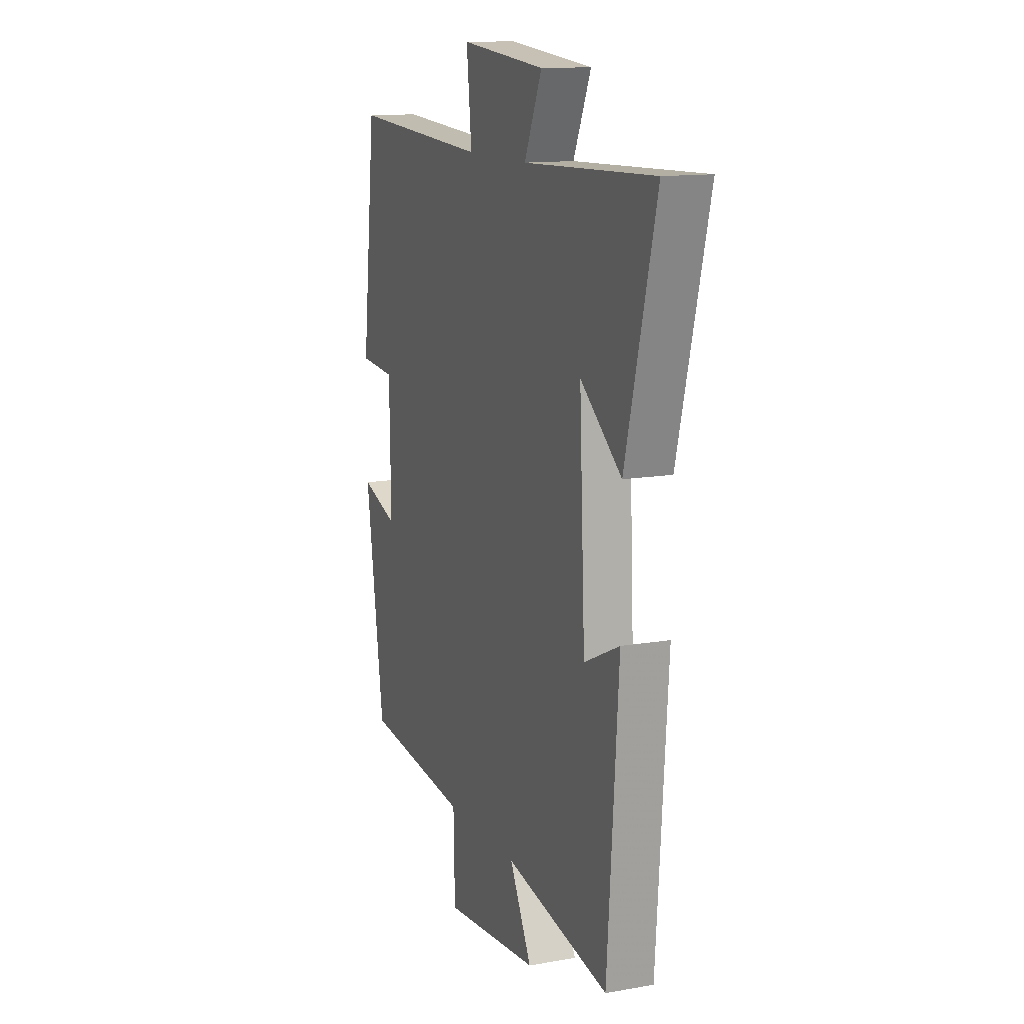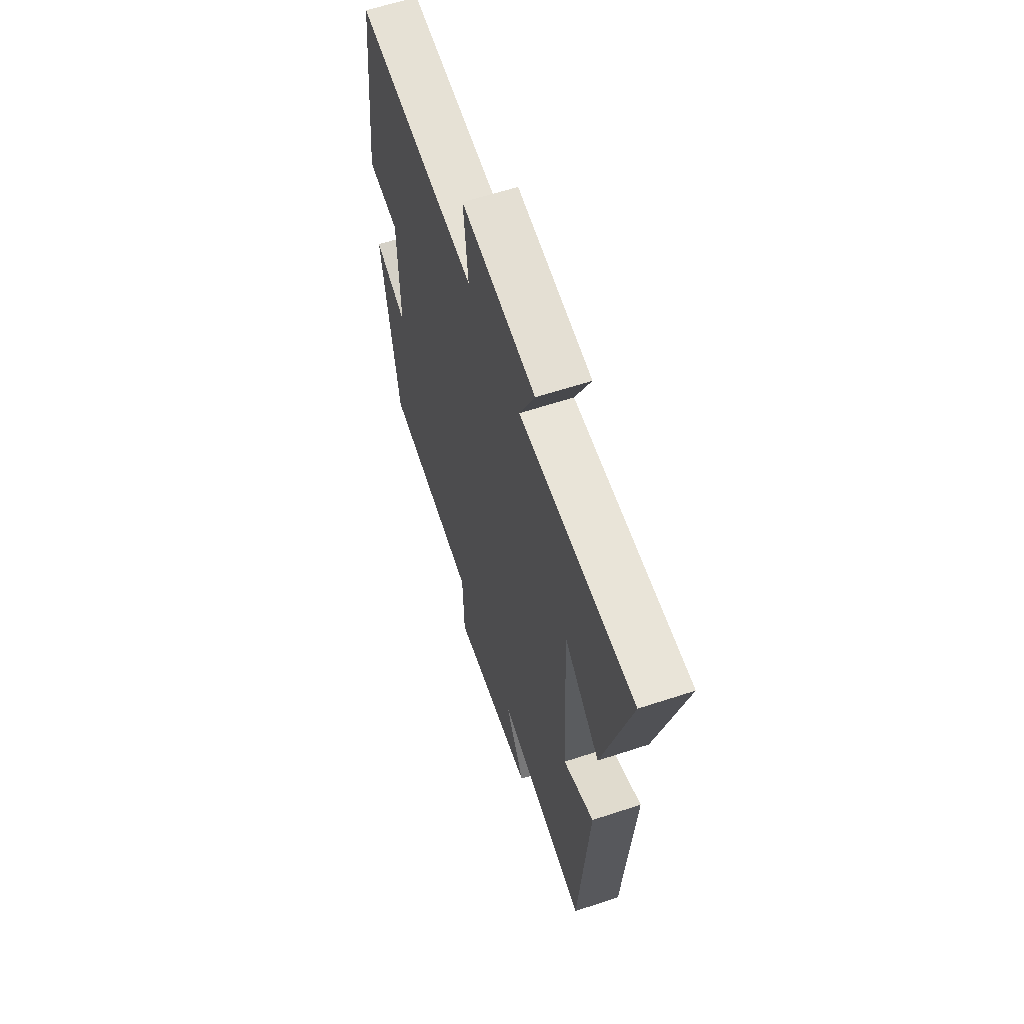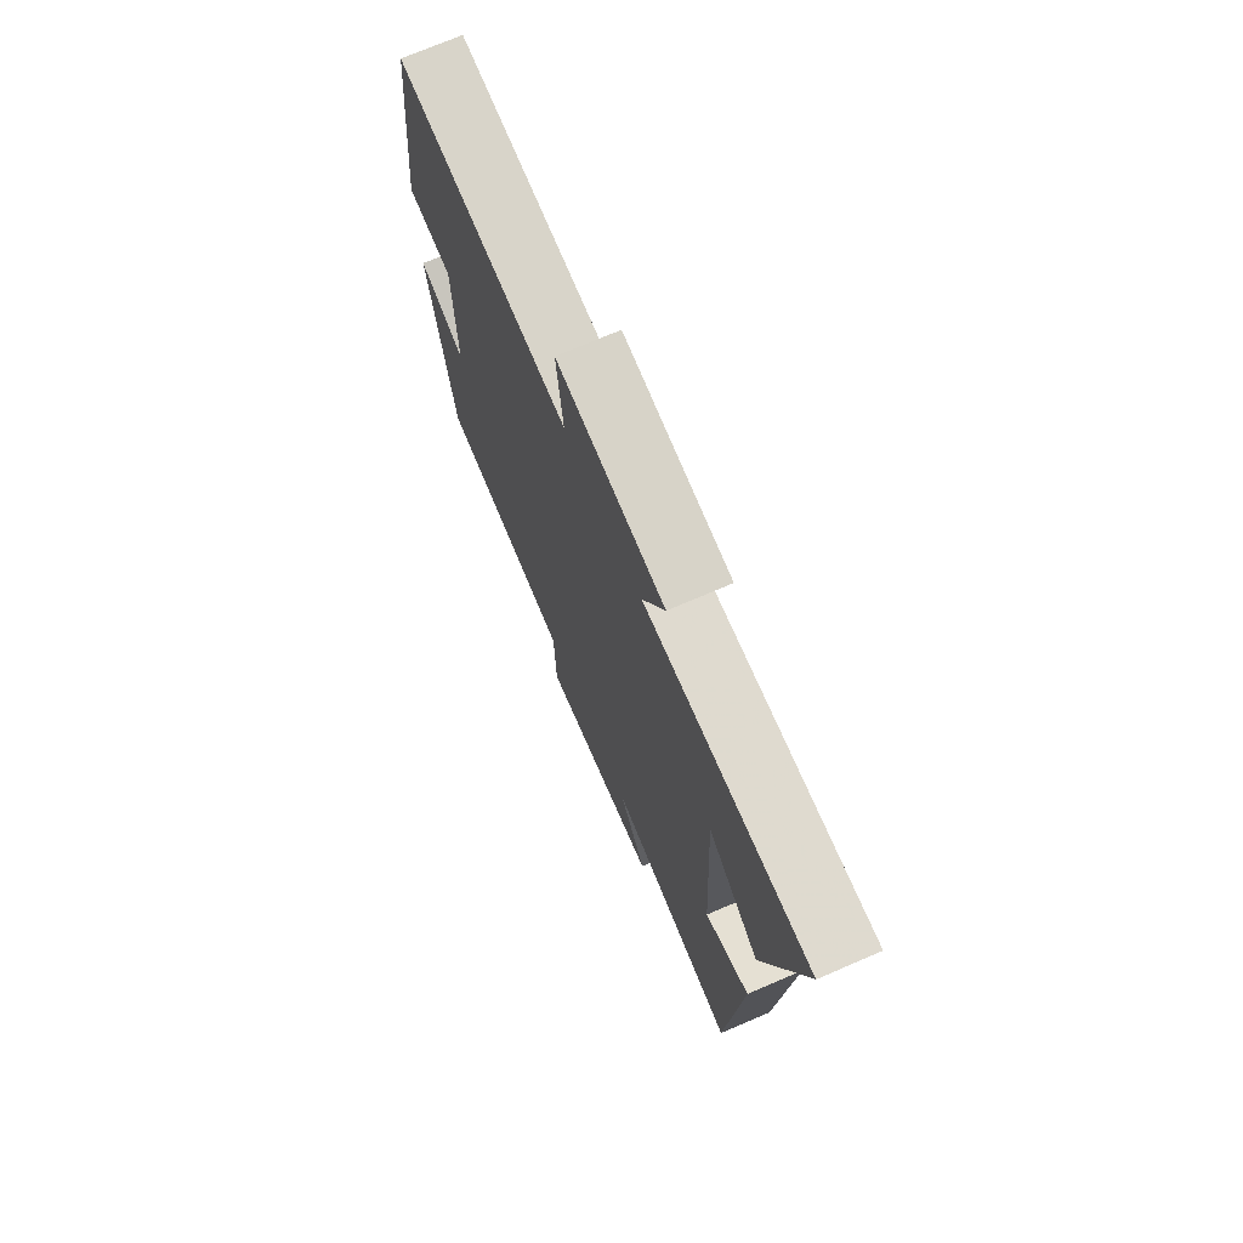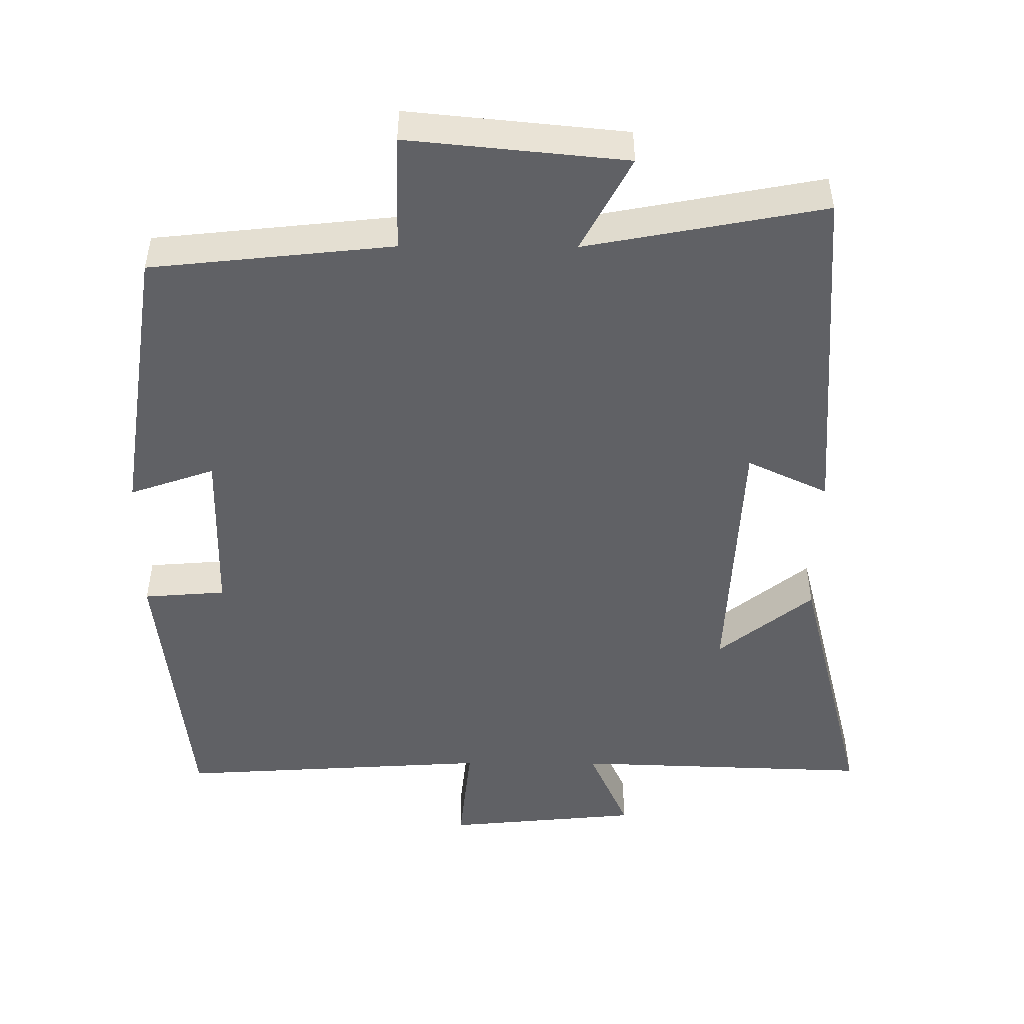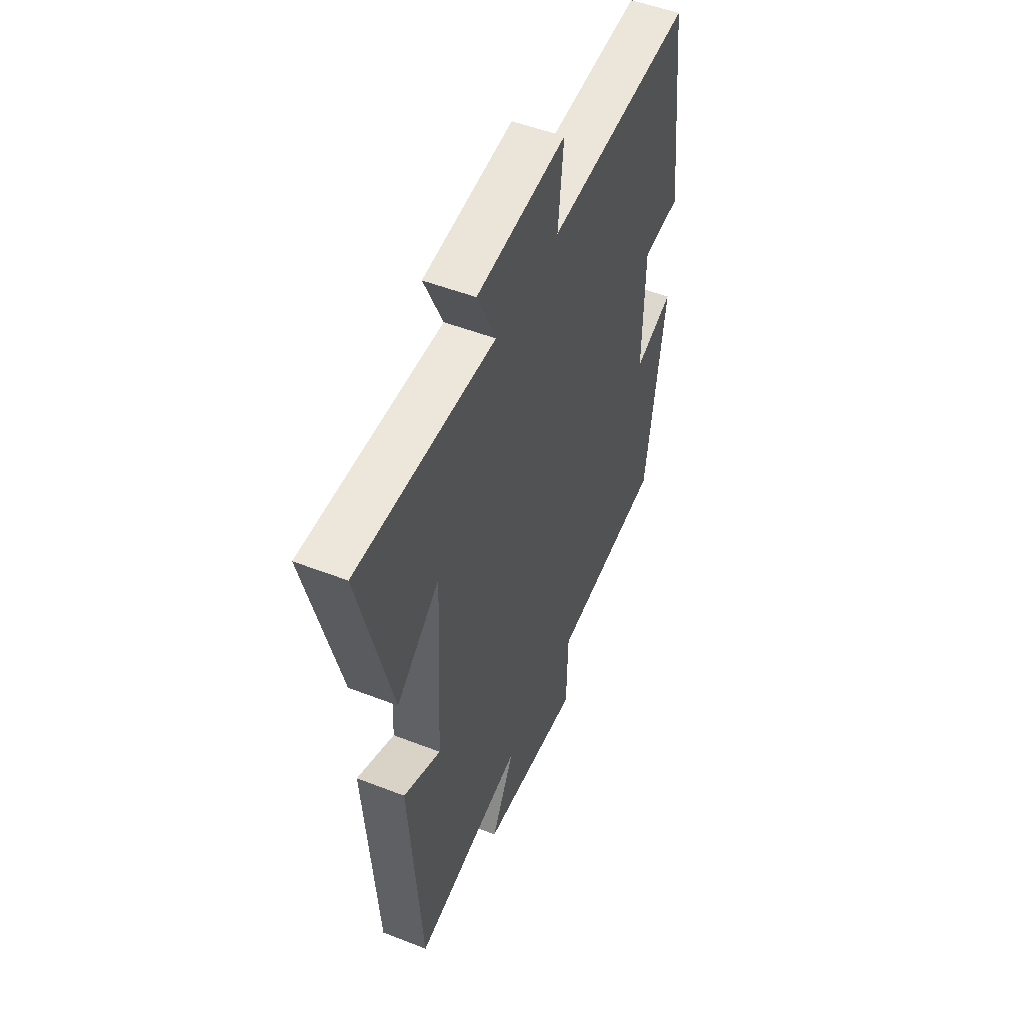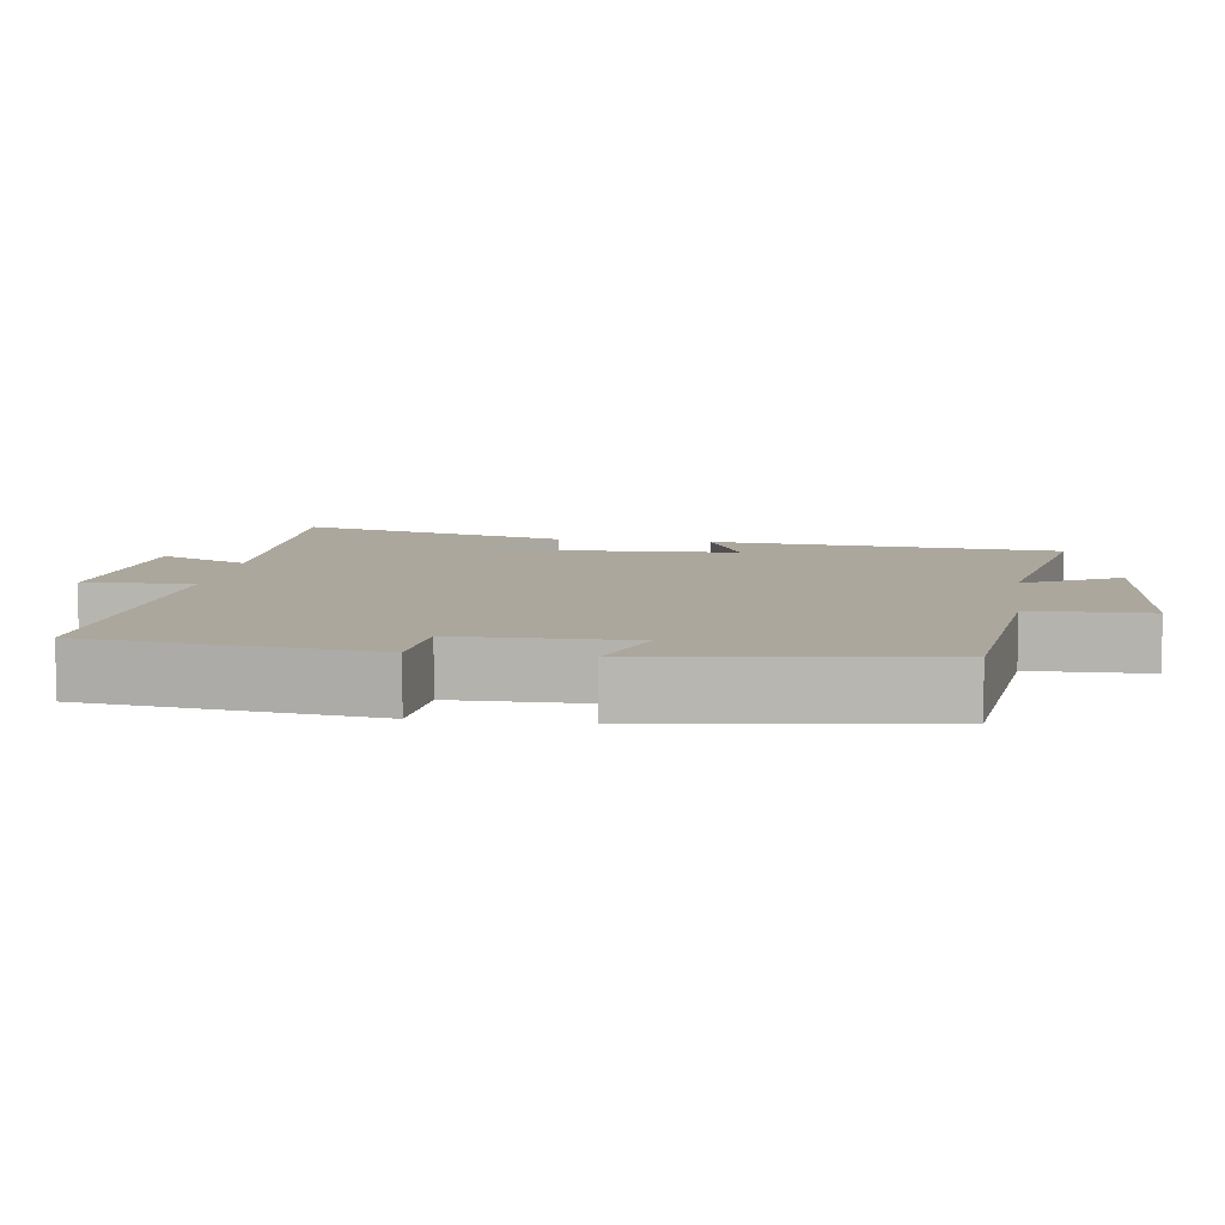
<metadata>
{"format":"obj","ext":"obj","renderer":"f3d","projection":"perspective","resolution":1024,"background":"white","views":[{"elev":13.1,"azim":-111.9,"up":"+Z"},{"elev":61.7,"azim":-108.5,"up":"+Z"},{"elev":72.6,"azim":-113.2,"up":"+Z"},{"elev":-49.0,"azim":179.7,"up":"+Y"},{"elev":51.1,"azim":-67.0,"up":"+Z"},{"elev":8.4,"azim":98.3,"up":"+Y"}]}
</metadata>
<code>
v -0.597 0.07 0.515
v -0.181 0.07 0.5
v -0.237 0.07 0.625
v 0.033 0.07 0.651
v 0.017 0.07 0.5
v 0.455 0.07 0.527
v 0.5 0.07 0.135
v 0.386 0.07 0.126
v 0.382 0.07 -0.112
v 0.5 0.07 -0.071
v 0.442 0.07 -0.464
v 0.105 0.07 -0.5
v 0.101 0.07 -0.663
v -0.203 0.07 -0.633
v -0.133 0.07 -0.5
v -0.465 0.07 -0.563
v -0.5 0.07 -0.078
v -0.387 0.07 -0.131
v -0.369 0.07 0.241
v -0.5 0.07 0.136
v -0.597 0 0.515
v -0.181 0 0.5
v -0.237 0 0.625
v 0.033 0 0.651
v 0.017 0 0.5
v 0.455 0 0.527
v 0.5 0 0.135
v 0.386 0 0.126
v 0.382 0 -0.112
v 0.5 0 -0.071
v 0.442 0 -0.464
v 0.105 0 -0.5
v 0.101 0 -0.663
v -0.203 0 -0.633
v -0.133 0 -0.5
v -0.465 0 -0.563
v -0.5 0 -0.078
v -0.387 0 -0.131
v -0.369 0 0.241
v -0.5 0 0.136
f 19 20 1 2
f 18 19 2
f 15 16 17 18
f 15 18 2
f 12 13 14 15
f 12 15 2
f 9 10 11 12
f 8 9 12 2
f 5 6 7 8
f 5 8 2 3
f 3 4 5
f 22 21 40 39
f 22 39 38
f 38 37 36 35
f 22 38 35
f 35 34 33 32
f 22 35 32
f 32 31 30 29
f 22 32 29 28
f 28 27 26 25
f 23 22 28 25
f 25 24 23
f 1 21 22 2
f 2 22 23 3
f 3 23 24 4
f 4 24 25 5
f 5 25 26 6
f 6 26 27 7
f 7 27 28 8
f 8 28 29 9
f 9 29 30 10
f 10 30 31 11
f 11 31 32 12
f 12 32 33 13
f 13 33 34 14
f 14 34 35 15
f 15 35 36 16
f 16 36 37 17
f 17 37 38 18
f 18 38 39 19
f 19 39 40 20
f 20 40 21 1

</code>
